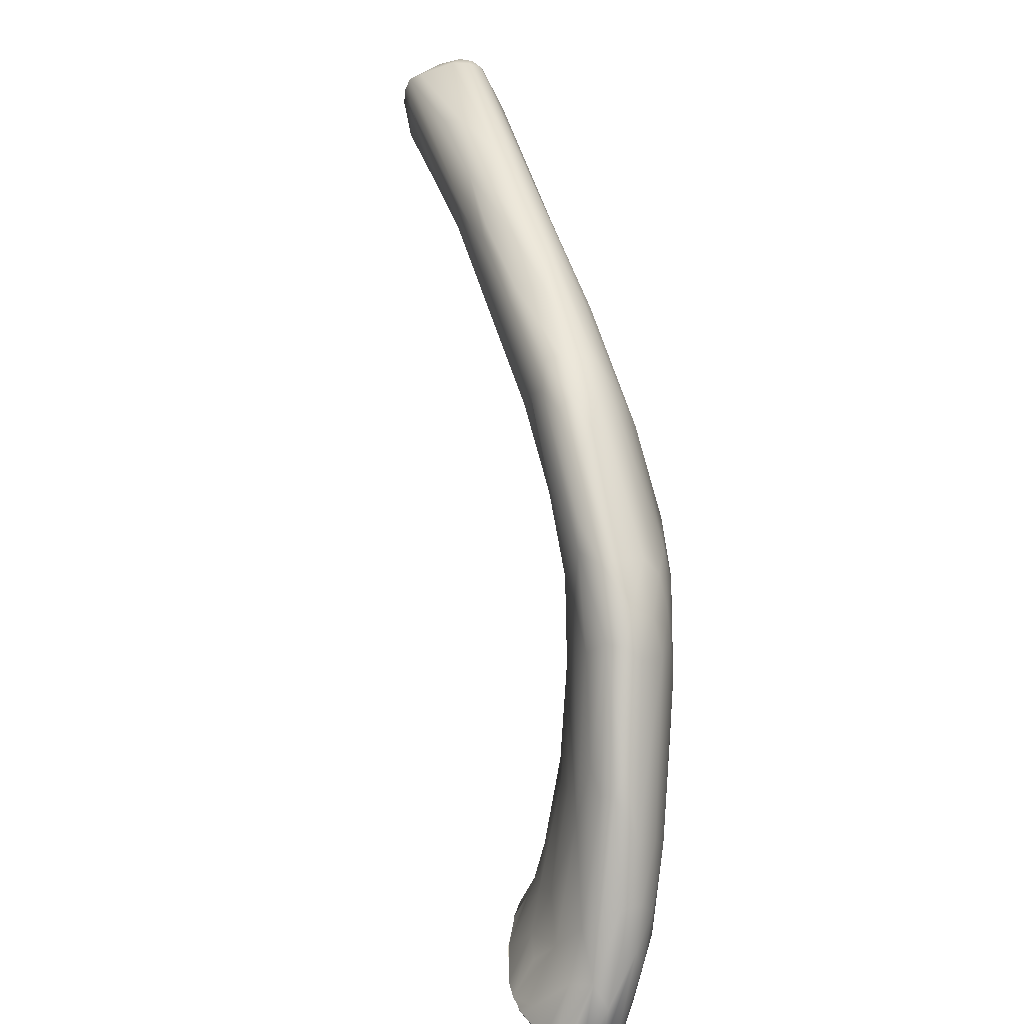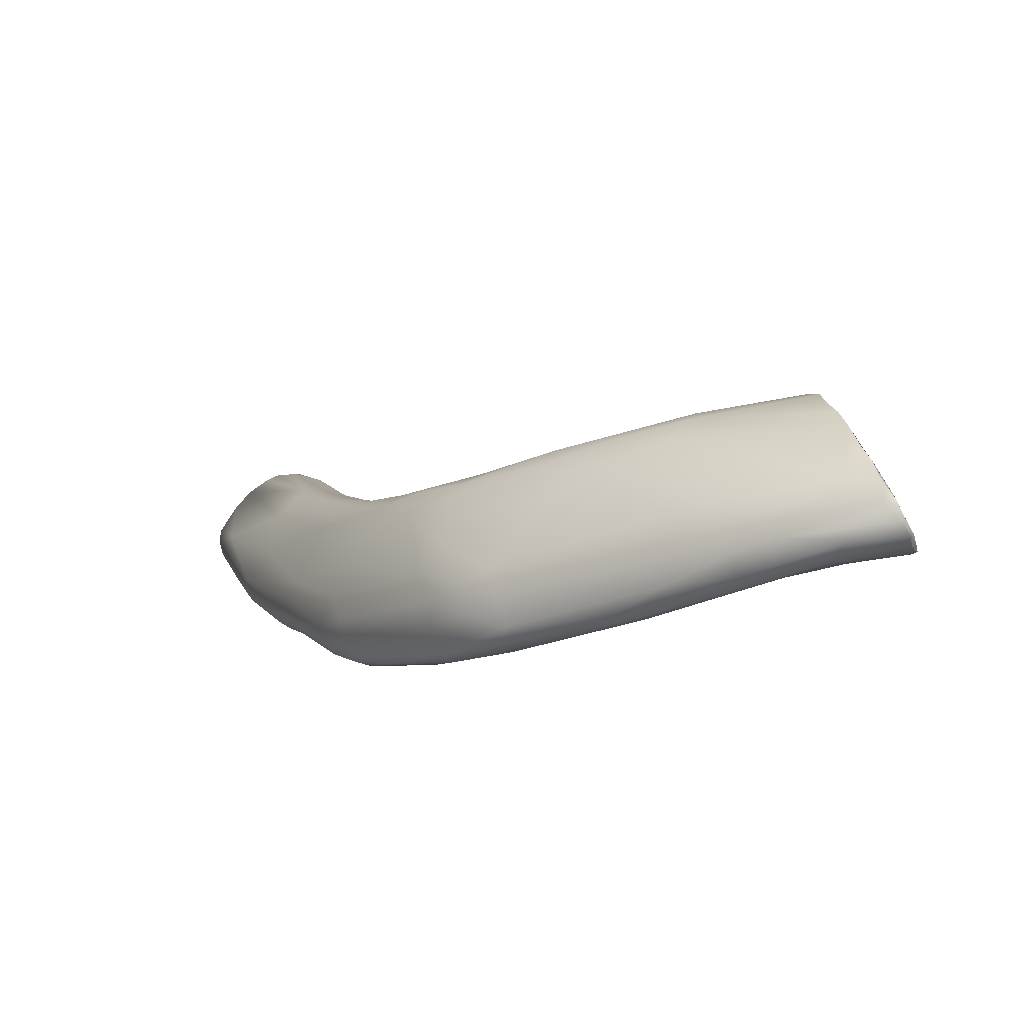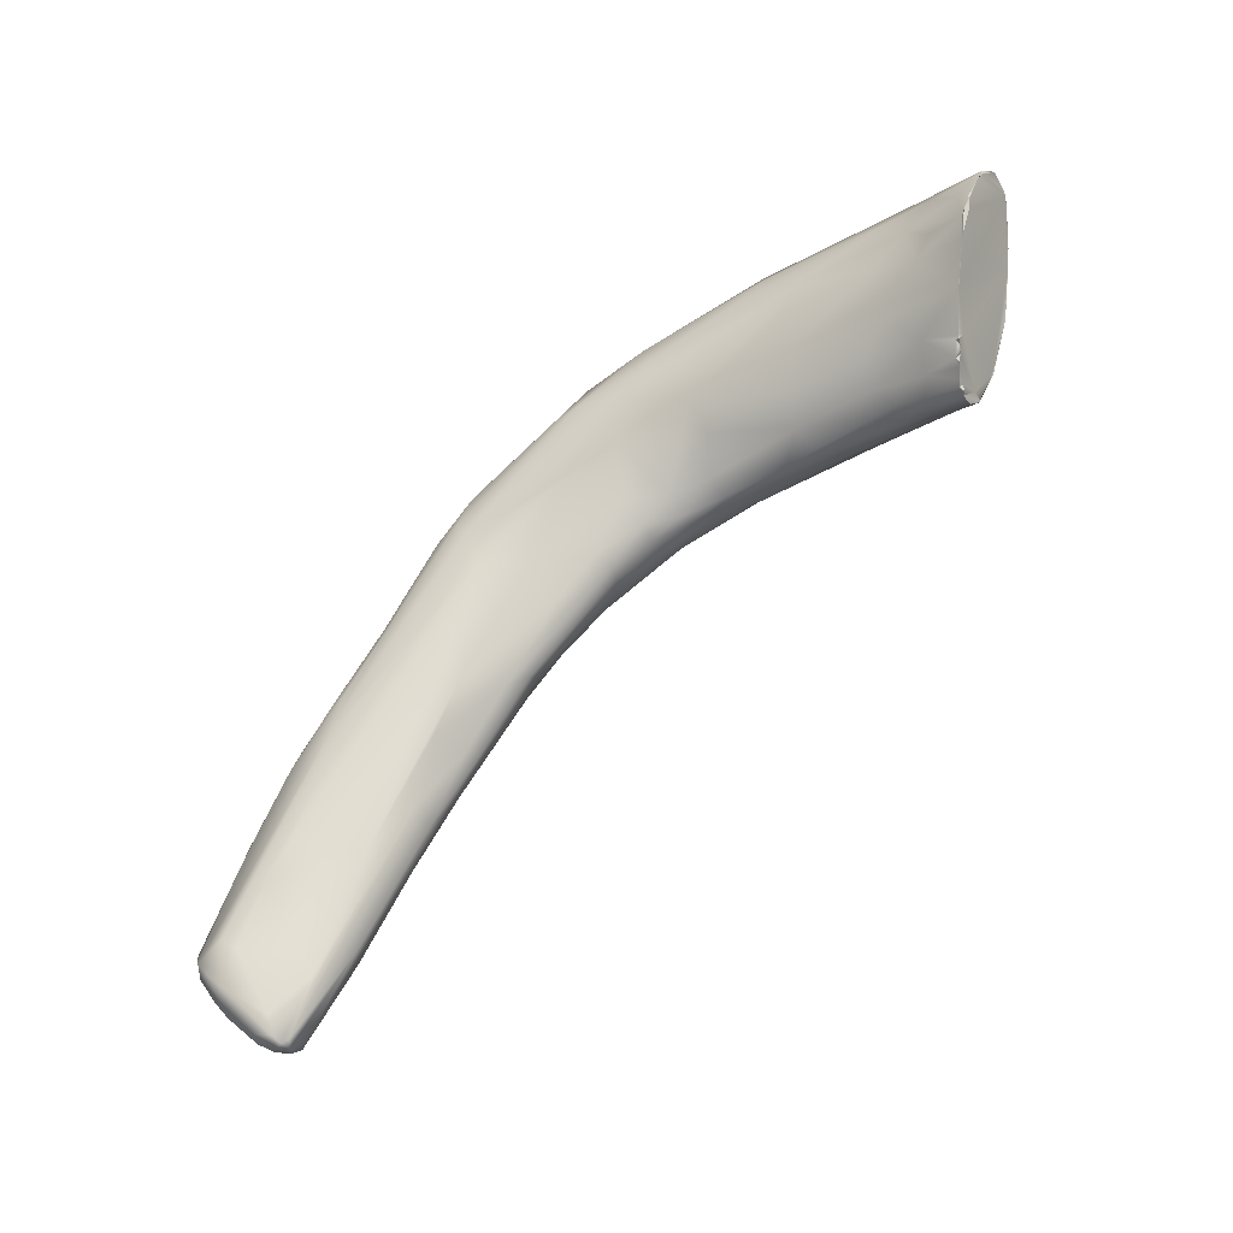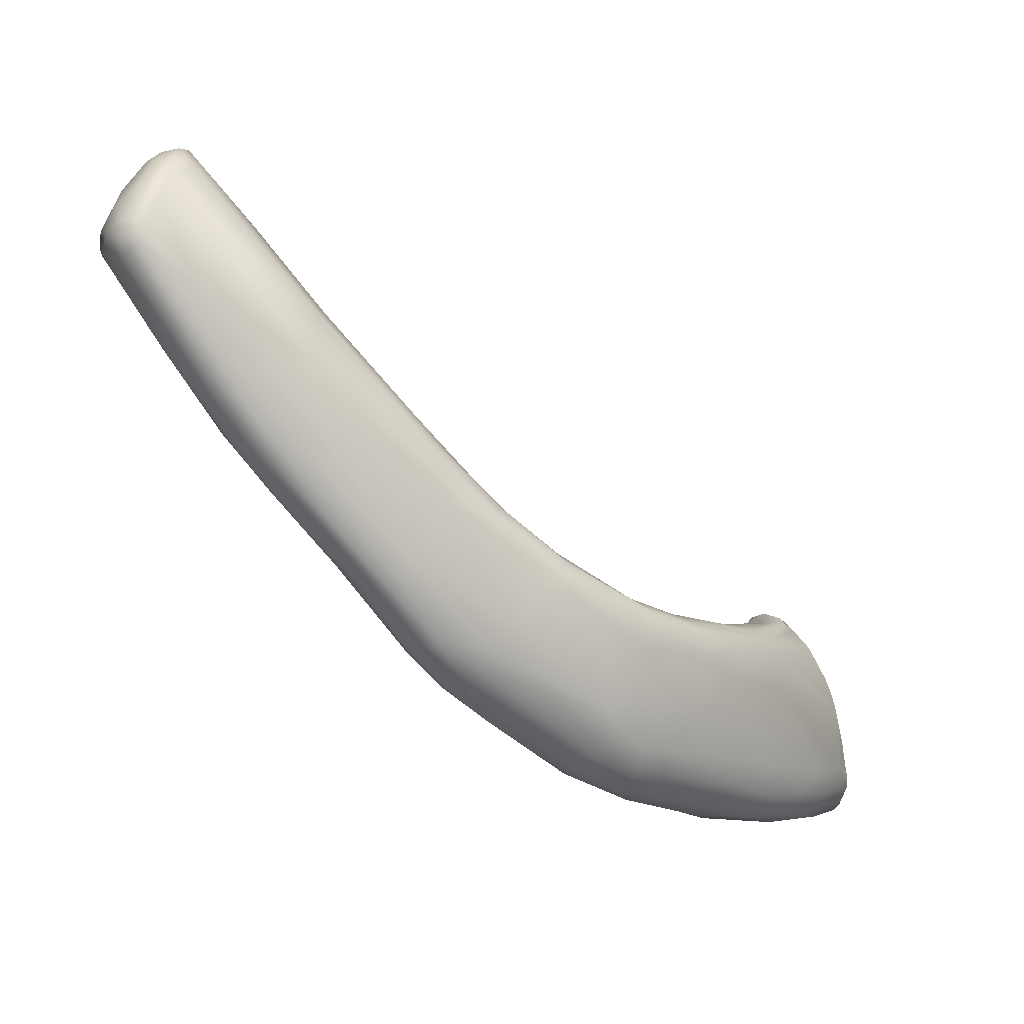
<metadata>
{"format":"obj","ext":"obj","renderer":"f3d","projection":"perspective","resolution":1024,"background":"white","views":[{"elev":-77.3,"azim":-68.4,"up":"+Z"},{"elev":-45.7,"azim":55.5,"up":"+Z"},{"elev":72.6,"azim":-11.3,"up":"+Y"},{"elev":-2.0,"azim":-23.7,"up":"+Z"}]}
</metadata>
<code>
o grp1
v 14.04 -204.7 1188
v 19.28 -207 1179
v 14.15 -208 1188
v 14.08 -203.5 1189
v 14.8 -209.4 1187
v 21.41 -210.3 1178
v 15.57 -210.3 1188
v 13.84 -206.8 1189
v 14.06 -203.9 1190
v 14.86 -202.6 1190
v 15.32 -202.5 1192
v 16.46 -202.7 1187
v 14.1 -208.7 1189
v 14.7 -209.8 1189
v 14.61 -209.1 1190
v 15.77 -210.4 1190
v 19.72 -210.9 1185
v 14.65 -206.4 1192
v 15.77 -204 1193
v 15.9 -209.6 1191
v 23.84 -206.1 1173
v 18.86 -205.5 1180
v 22.42 -209 1175
v 17.55 -202.2 1188
v 15.97 -202 1191
v 19.35 -201.3 1194
v 17.4 -209.7 1192
v 18.07 -201.8 1196
v 15.83 -207.7 1193
v 16.84 -208.6 1193
v 17.9 -203.8 1196
v 18.04 -206.3 1196
v 25.84 -210.1 1172
v 25.23 -207.7 1171
v 25.26 -211.1 1174
v 28.07 -204.6 1171
v 23.45 -203.1 1180
v 20.79 -202.7 1183
v 19.32 -201.1 1196
v 18.41 -208.8 1194
v 19.44 -207.1 1196
v 19.62 -201.6 1197
v 19.2 -203.9 1197
v 29.69 -208 1166
v 29.24 -205.5 1168
v 30.22 -211.5 1174
v 29.08 -202.9 1183
v 30.28 -210.7 1179
v 23.39 -201.8 1192
v 20.07 -201.2 1197
v 20.73 -201.4 1196
v 20.35 -207.9 1195
v 31.31 -208.9 1183
v 20.78 -207 1196
v 22.44 -205.9 1195
v 20.58 -201.9 1197
v 20.61 -203.7 1197
v 20.23 -205.5 1197
v 34.56 -209.1 1161
v 29.56 -209.1 1166
v 28.19 -206.1 1168
v 33.69 -206.7 1162
v 32.09 -210.4 1165
v 32.02 -211 1166
v 37.17 -211.8 1162
v 27.16 -203.4 1190
v 21.91 -203.2 1197
v 26.94 -204.9 1191
v 21.28 -204.7 1197
v 34.62 -205.8 1162
v 43.08 -203.8 1159
v 30.4 -204.2 1169
v 41.27 -211 1156
v 41.47 -211.9 1168
v 34.83 -205 1181
v 32.62 -206.6 1184
v 39.67 -208.5 1155
v 40.4 -209.8 1155
v 41.98 -204.8 1156
v 38.04 -212.1 1163
v 34.44 -203.8 1178
v 36.66 -206.4 1179
v 39.73 -207 1155
v 41.82 -205.9 1154
v 43.41 -206.6 1152
v 42.89 -208.2 1152
v 45.19 -212 1156
v 39.44 -203.6 1169
v 41.58 -211.3 1171
v 36.51 -203.6 1173
v 39.77 -209.2 1175
v 37.32 -207.1 1178
v 43.84 -210.1 1153
v 45.78 -208.9 1151
v 45.5 -211.2 1153
v 48.25 -212.1 1158
v 43.18 -204.4 1170
v 38.69 -204.8 1175
v 40.61 -210.5 1173
v 45.02 -209.2 1170
v 47.19 -207.3 1149
v 46.32 -203.6 1160
v 39.05 -205.9 1176
v 45.44 -205.5 1169
v 46.09 -206.3 1169
v 55.35 -205.7 1144
v 51.78 -205.1 1147
v 56.43 -209 1146
v 57.38 -210.7 1150
v 48.91 -203.7 1163
v 46.3 -211.2 1167
v 47.3 -210 1167
v 54.03 -204.2 1146
v 50.41 -203.3 1154
v 56.67 -211.3 1158
v 51.84 -211.6 1162
v 52.66 -203.4 1160
v 48.07 -204.5 1166
v 55.4 -207 1144
v 57.94 -202.3 1147
v 58.32 -209.7 1147
v 56.79 -202.1 1151
v 56.34 -202.7 1156
v 54.23 -204 1161
v 54.46 -205 1162
v 54.34 -206.3 1163
v 49.05 -208.3 1167
v 61.03 -203.8 1142
v 59.37 -206.6 1143
v 53.53 -210.4 1163
v 53.46 -208.6 1164
v 61.79 -205.2 1141
v 61.62 -201.9 1144
v 60.88 -208 1144
v 60.09 -210.3 1151
v 60.33 -202.2 1156
v 57.61 -203.1 1158
v 61.43 -209.9 1157
v 57.52 -210.5 1160
v 58.88 -205.7 1160
v 60.93 -207.8 1160
v 63.31 -206 1142
v 74.32 -196 1142
v 61.38 -209.3 1146
v 64.29 -207.5 1144
v 64.25 -208.4 1146
v 63.43 -199.6 1149
v 61.2 -210.3 1155
v 58.14 -204 1160
v 62.92 -208.3 1158
v 70.88 -201.5 1139
v 67.86 -207.5 1149
v 61.02 -203 1158
v 61.78 -203.8 1159
v 72.36 -200 1139
v 77.85 -201.6 1141
v 72.56 -195.5 1148
v 64.51 -199.6 1152
v 68.96 -207.2 1155
v 63.67 -201.2 1156
v 65.04 -201.9 1158
v 63.52 -204.2 1159
v 67.07 -204.2 1158
v 68.19 -206.1 1157
v 69.94 -198.9 1141
v 76.61 -200.3 1139
v 72.23 -196.2 1145
v 71.55 -197 1155
v 70.46 -199.4 1157
v 72.08 -198.9 1140
v 73.12 -205.4 1151
v 70.28 -205.8 1156
v 78.3 -199.9 1156
v 82.07 -193.4 1139
v 80.01 -191.6 1144
v 79.31 -201.9 1144
v 71.85 -195.8 1152
v 74.87 -199.7 1157
v 74.96 -203.9 1154
v 79.53 -190.9 1149
v 77.86 -192.2 1151
v 78.17 -192.8 1154
v 72.99 -197.7 1156
v 75 -197.8 1157
v 80.62 -200.4 1154
v 86.38 -192.7 1138
v 81.3 -197.1 1138
v 81.77 -198.7 1139
v 80.42 -190.4 1146
v 86.03 -198.3 1142
v 76.95 -195 1156
v 78.75 -196.2 1157
v 83.57 -190.6 1141
v 85.45 -196.9 1139
v 83.45 -199.2 1141
v 79.81 -201.6 1151
v 79.17 -194.4 1157
v 82.42 -194.5 1157
v 85.48 -195.8 1138
v 83.32 -188.6 1145
v 85.52 -185.6 1149
v 82.22 -189 1152
v 82 -189.8 1155
v 79.35 -192.9 1156
v 81.7 -191 1156
v 80.48 -199.2 1156
v 86.28 -191.6 1157
v 86.13 -190.7 1139
v 88.84 -193.1 1138
v 87.57 -196.6 1140
v 84.76 -188.2 1143
v 86.78 -185.1 1145
v 88.35 -193.1 1154
v 89.88 -193.7 1151
v 82.08 -192.2 1157
v 89.65 -187.2 1139
v 90.4 -187.7 1138
v 91.8 -189.6 1138
v 92.44 -192.5 1139
v 87.35 -185.3 1143
v 87.68 -187 1141
v 90.85 -194.8 1143
v 84.68 -186.5 1153
v 85.56 -185.5 1149
v 86.88 -185.2 1145
v 84.42 -186.7 1153
v 84.69 -186.4 1153
v 84.42 -186.7 1153
v 84.66 -186.7 1154
v 84.69 -186.4 1153
v 84.69 -186.5 1153
v 85.29 -187.1 1153
v 84.69 -186.4 1153
v 84.69 -186.4 1153
v 84.66 -186.7 1154
v 84.8 -187.1 1154
v 84.69 -186.4 1153
v 84.8 -187.1 1154
v 84.18 -187.2 1155
v 84.66 -186.8 1154
v 84.6 -186.8 1154
v 84.66 -186.7 1154
v 84.64 -186.8 1154
v 84.33 -187.3 1155
v 84.21 -187.8 1156
v 84.39 -187 1155
v 84.64 -186.8 1154
v 84.61 -187.1 1155
v 85.83 -190.6 1157
v 84.18 -187.2 1155
v 84.59 -187.1 1155
v 84.64 -186.8 1154
v 84.39 -187 1155
v 84.59 -187.1 1155
v 84.18 -187.2 1155
v 84.39 -187 1155
v 84.36 -187.3 1155
v 84.53 -188.4 1157
v 86.7 -192.8 1156
v 84.14 -188.2 1157
v 84.37 -188.7 1158
v 84.2 -187.8 1156
v 84.15 -188.2 1157
v 85.01 -189.8 1158
v 86.14 -190.9 1158
v 90.3 -187.2 1139
v 90.34 -187.4 1139
v 90.34 -187.4 1139
v 90.42 -187.7 1138
v 90.34 -187.4 1139
v 90.62 -187.7 1139
v 90.34 -187.4 1139
v 90.28 -187.3 1139
v 90.61 -187.7 1139
v 89.81 -186.8 1139
v 93 -191.7 1139
v 90.91 -188.6 1138
v 90.91 -188.6 1138
v 92.43 -191 1138
v 87.87 -185.5 1142
v 88.38 -185.8 1141
v 88.23 -185.5 1142
v 88.23 -185.5 1142
v 87.87 -185.5 1142
v 88.12 -185.6 1143
v 88.21 -185.5 1142
v 88.38 -185.8 1141
v 88.12 -185.6 1143
v 92.99 -192.7 1140
v 87.33 -185.3 1143
v 86.88 -185.2 1145
v 91.1 -193.6 1148
v 91.99 -193.4 1145
v 84.71 -189 1157
v 84.47 -188.4 1157
v 84.52 -188.4 1157
v 84.15 -188.2 1157
v 84.47 -188.4 1157
v 84.47 -188.4 1157
v 84.47 -188.4 1157
v 84.37 -188.7 1158
v 86.14 -191 1158
v 84.37 -188.7 1158
v 85.02 -189.8 1158
v 86.33 -191.4 1157
v 86.28 -191.6 1157
v 88.24 -193.1 1154
v 91.99 -189.4 1138
v 91.99 -189.4 1138
v 92.91 -191.4 1139
v 92.91 -191.4 1139
v 93 -191.7 1139
v 92.83 -193 1141
v 92.81 -193 1141
v 92.97 -192.6 1140
v 92.43 -193 1143
v 92.43 -193 1143
v 91.94 -193.4 1145
v 91.5 -193.5 1147
v 91.5 -193.5 1147
v 90.52 -193.6 1150
v 90.6 -193.6 1150
v 89.88 -193.7 1151
f 1 2 3
f 6 7 5
f 1 8 4
f 9 4 8
f 10 4 9
f 11 10 9
f 1 3 8
f 5 13 3
f 3 13 8
f 13 15 8
f 5 14 13
f 13 14 15
f 5 7 14
f 16 14 7
f 16 15 14
f 16 7 17
f 9 8 18
f 18 8 15
f 18 19 9
f 15 16 20
f 23 6 5
f 4 22 1
f 4 21 22
f 22 2 1
f 23 3 2
f 3 23 5
f 12 4 10
f 25 12 10
f 24 12 25
f 24 25 26
f 27 16 17
f 19 11 9
f 11 25 10
f 29 19 18
f 15 20 29
f 18 15 29
f 29 20 30
f 27 20 16
f 20 40 30
f 40 20 27
f 28 11 19
f 29 31 19
f 31 29 32
f 29 30 32
f 2 34 23
f 22 21 2
f 21 34 2
f 23 33 6
f 35 7 6
f 35 17 7
f 12 36 4
f 37 12 38
f 36 21 4
f 37 36 12
f 12 24 38
f 25 11 28
f 39 26 25
f 39 25 28
f 31 28 19
f 30 40 32
f 32 40 41
f 42 28 31
f 42 31 43
f 43 31 32
f 36 45 21
f 23 60 33
f 60 23 34
f 33 35 6
f 46 17 35
f 47 37 38
f 49 38 24
f 39 28 42
f 50 26 39
f 49 26 50
f 52 41 40
f 53 52 40
f 54 41 52
f 55 69 54
f 50 39 42
f 56 50 42
f 50 56 51
f 56 43 57
f 56 42 43
f 43 32 58
f 32 41 58
f 57 43 58
f 69 58 54
f 58 69 57
f 41 54 58
f 60 44 59
f 62 44 61
f 60 63 33
f 64 33 63
f 34 21 44
f 21 45 61
f 21 61 44
f 44 60 34
f 46 48 17
f 47 38 49
f 48 27 17
f 48 40 27
f 48 53 40
f 49 24 26
f 53 54 52
f 51 56 66
f 66 56 67
f 51 49 50
f 68 69 55
f 69 68 67
f 56 57 69
f 69 67 56
f 59 63 60
f 62 61 45
f 70 62 45
f 70 45 36
f 71 36 72
f 44 62 59
f 63 73 64
f 64 73 65
f 37 71 72
f 64 35 33
f 64 65 35
f 72 36 37
f 48 46 74
f 55 54 53
f 75 66 68
f 68 66 67
f 68 55 76
f 62 77 59
f 78 63 59
f 79 70 36
f 71 79 36
f 80 35 65
f 80 46 35
f 80 74 46
f 47 71 37
f 47 49 81
f 81 51 66
f 49 51 81
f 76 55 53
f 76 82 68
f 82 75 68
f 83 84 85
f 84 83 70
f 62 83 77
f 59 77 78
f 70 83 62
f 63 78 73
f 88 71 47
f 90 88 47
f 89 48 74
f 89 53 48
f 81 90 47
f 91 76 53
f 81 66 75
f 82 76 92
f 83 85 86
f 77 86 78
f 78 86 93
f 86 94 93
f 83 86 77
f 78 93 73
f 73 93 95
f 79 84 70
f 73 87 65
f 80 65 87
f 90 97 88
f 81 75 98
f 91 92 76
f 91 100 92
f 85 101 86
f 94 86 101
f 95 87 73
f 87 96 80
f 102 71 88
f 96 74 80
f 99 53 89
f 98 97 90
f 81 98 90
f 98 103 104
f 104 103 105
f 91 53 99
f 100 91 99
f 103 75 82
f 98 75 103
f 105 103 82
f 82 92 105
f 85 106 101
f 107 85 84
f 95 93 108
f 87 95 109
f 102 88 110
f 111 89 74
f 97 98 104
f 100 105 92
f 89 112 99
f 112 100 99
f 107 84 113
f 113 84 79
f 102 114 71
f 109 96 87
f 109 115 96
f 115 116 96
f 116 74 96
f 117 102 110
f 97 110 88
f 110 97 118
f 111 74 116
f 111 112 89
f 118 97 104
f 113 106 107
f 101 119 94
f 119 101 106
f 107 106 85
f 119 93 94
f 109 95 121
f 122 79 114
f 114 79 71
f 123 114 102
f 123 102 117
f 117 110 124
f 110 118 124
f 124 118 104
f 124 104 125
f 105 125 104
f 125 105 126
f 112 127 100
f 105 100 127
f 127 126 105
f 128 106 113
f 108 119 129
f 119 108 93
f 113 79 120
f 95 108 121
f 120 79 122
f 130 111 116
f 131 127 112
f 111 130 112
f 112 130 131
f 131 126 127
f 106 132 129
f 133 113 120
f 129 119 106
f 134 108 129
f 121 108 134
f 122 123 136
f 135 115 109
f 122 114 123
f 137 123 117
f 125 126 140
f 141 131 130
f 139 130 116
f 133 128 113
f 128 132 106
f 142 129 132
f 142 134 129
f 143 133 120
f 134 145 144
f 144 121 134
f 144 109 121
f 147 120 122
f 144 135 109
f 137 136 123
f 137 117 124
f 149 137 124
f 138 139 115
f 150 139 138
f 149 124 125
f 149 125 140
f 140 126 131
f 141 140 131
f 139 116 115
f 150 130 139
f 132 128 151
f 142 132 151
f 142 145 134
f 145 146 144
f 146 135 144
f 135 146 152
f 147 122 136
f 152 148 135
f 115 135 148
f 153 136 137
f 148 138 115
f 149 153 137
f 154 153 149
f 130 150 141
f 140 154 149
f 143 120 147
f 146 145 156
f 158 147 136
f 159 148 152
f 159 138 148
f 136 153 160
f 153 154 161
f 162 154 140
f 141 162 140
f 162 141 163
f 150 164 141
f 128 155 151
f 165 128 133
f 166 145 142
f 143 147 167
f 147 157 167
f 158 136 160
f 168 160 169
f 158 160 168
f 153 161 160
f 160 161 169
f 154 162 161
f 169 162 163
f 141 164 163
f 170 155 128
f 170 128 165
f 171 159 152
f 172 150 138
f 172 138 159
f 169 161 162
f 164 173 163
f 174 170 165
f 174 165 143
f 151 166 142
f 143 167 175
f 165 133 143
f 157 175 167
f 176 146 156
f 152 146 176
f 176 171 152
f 177 157 147
f 147 158 177
f 163 173 178
f 164 150 172
f 172 159 179
f 166 151 155
f 156 145 166
f 157 177 180
f 177 181 180
f 158 168 177
f 168 182 177
f 171 179 159
f 183 168 169
f 184 169 163
f 163 178 184
f 185 172 179
f 170 186 155
f 166 155 187
f 155 186 187
f 187 188 166
f 157 180 189
f 171 176 190
f 182 181 177
f 168 183 191
f 184 191 183
f 184 183 169
f 193 174 143
f 156 166 188
f 188 194 195
f 176 156 195
f 156 188 195
f 193 143 175
f 175 157 189
f 171 190 196
f 185 179 196
f 196 179 171
f 168 191 182
f 198 178 173
f 197 191 184
f 184 192 197
f 192 184 178
f 192 178 198
f 186 170 174
f 187 199 188
f 200 193 175
f 175 189 200
f 180 201 189
f 181 202 180
f 202 181 182
f 203 182 204
f 182 191 204
f 204 191 197
f 205 204 197
f 206 173 164
f 206 164 172
f 206 172 185
f 186 174 208
f 209 199 187
f 186 209 187
f 188 199 194
f 174 193 208
f 210 195 194
f 210 190 195
f 193 200 211
f 176 195 190
f 201 200 189
f 212 200 201
f 202 201 180
f 202 182 203
f 213 185 214
f 213 206 185
f 203 204 205
f 215 197 192
f 198 215 192
f 205 197 215
f 173 207 198
f 207 173 206
f 216 217 208
f 217 186 208
f 218 209 186
f 199 209 194
f 209 279 194
f 194 279 219
f 220 193 211
f 220 221 193
f 194 219 210
f 190 210 222
f 211 200 220
f 200 212 220
f 222 196 190
f 226 223 202
f 226 227 223
f 228 229 230
f 224 231 232
f 231 233 232
f 234 235 236
f 202 223 201
f 237 238 232
f 226 239 240
f 241 238 242
f 239 243 240
f 239 202 203
f 203 245 244
f 239 203 244
f 226 202 239
f 239 244 246
f 241 247 238
f 238 247 248
f 238 248 249
f 250 251 252
f 253 254 255
f 248 256 249
f 256 257 249
f 257 258 249
f 259 207 206
f 245 203 205
f 260 245 205
f 261 260 205
f 258 257 262
f 263 258 262
f 261 205 215
f 215 198 264
f 264 198 265
f 216 208 221
f 216 266 268
f 267 217 216
f 269 270 271
f 272 273 274
f 275 274 273
f 276 274 275
f 277 218 186
f 186 217 277
f 278 269 271
f 218 279 209
f 280 221 220
f 281 221 280
f 281 280 282
f 283 284 285
f 286 288 276
f 221 208 193
f 216 221 281
f 266 216 281
f 287 286 275
f 286 276 275
f 210 289 222
f 219 289 210
f 285 284 290
f 285 290 291
f 288 225 276
f 185 196 292
f 222 292 196
f 225 224 276
f 276 224 293
f 293 224 232
f 238 249 232
f 249 258 294
f 206 213 259
f 295 296 297
f 258 298 294
f 299 260 261
f 300 301 294
f 261 215 264
f 302 249 303
f 249 294 301
f 303 304 302
f 249 302 305
f 305 302 306
f 265 198 207
f 249 305 307
f 213 305 259
f 306 259 305
f 278 271 218
f 271 308 218
f 279 218 308
f 309 274 310
f 274 276 310
f 279 308 311
f 279 311 219
f 219 311 312
f 219 312 289
f 314 315 316
f 315 276 316
f 313 222 289
f 316 276 293
f 313 317 318
f 222 313 318
f 222 318 292
f 318 320 292
f 292 321 185
f 319 293 322
f 293 232 307
f 322 293 307
f 321 214 185
f 322 307 323
f 307 232 249

</code>
